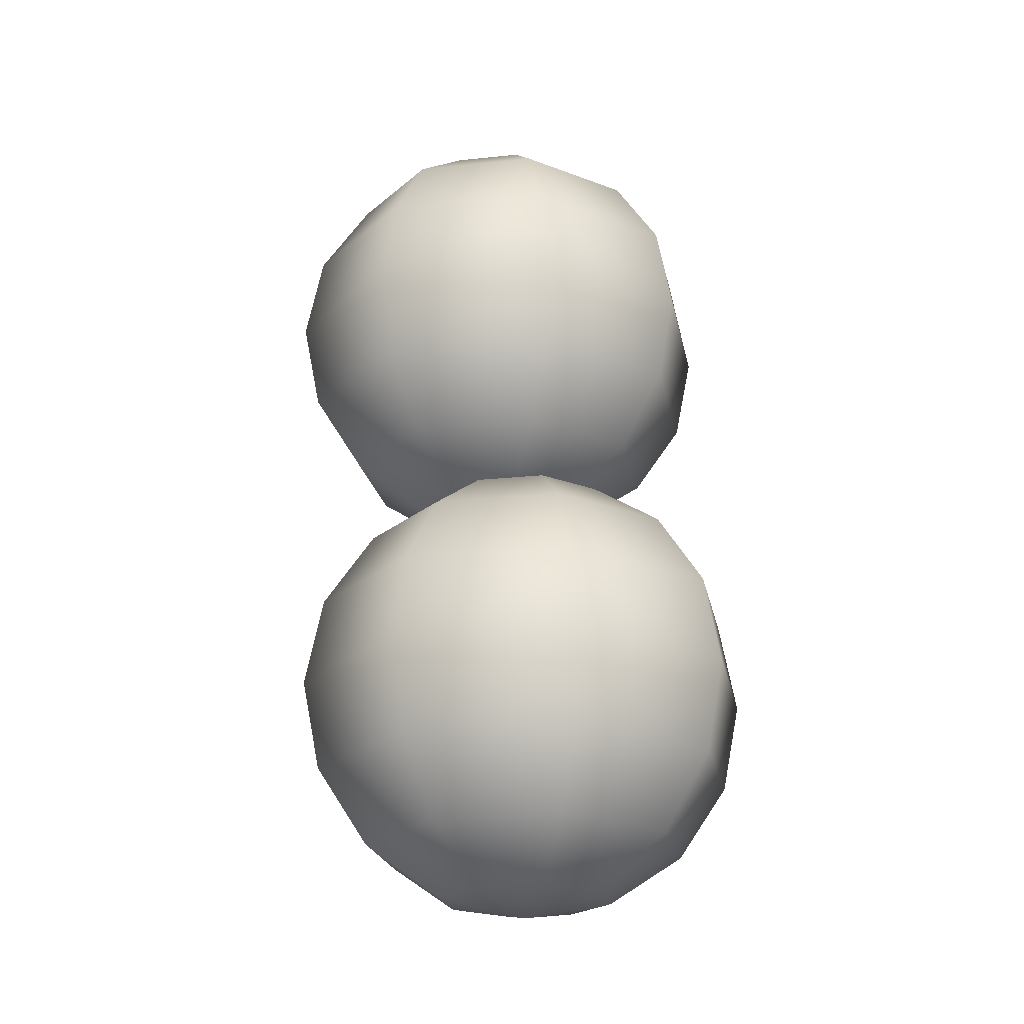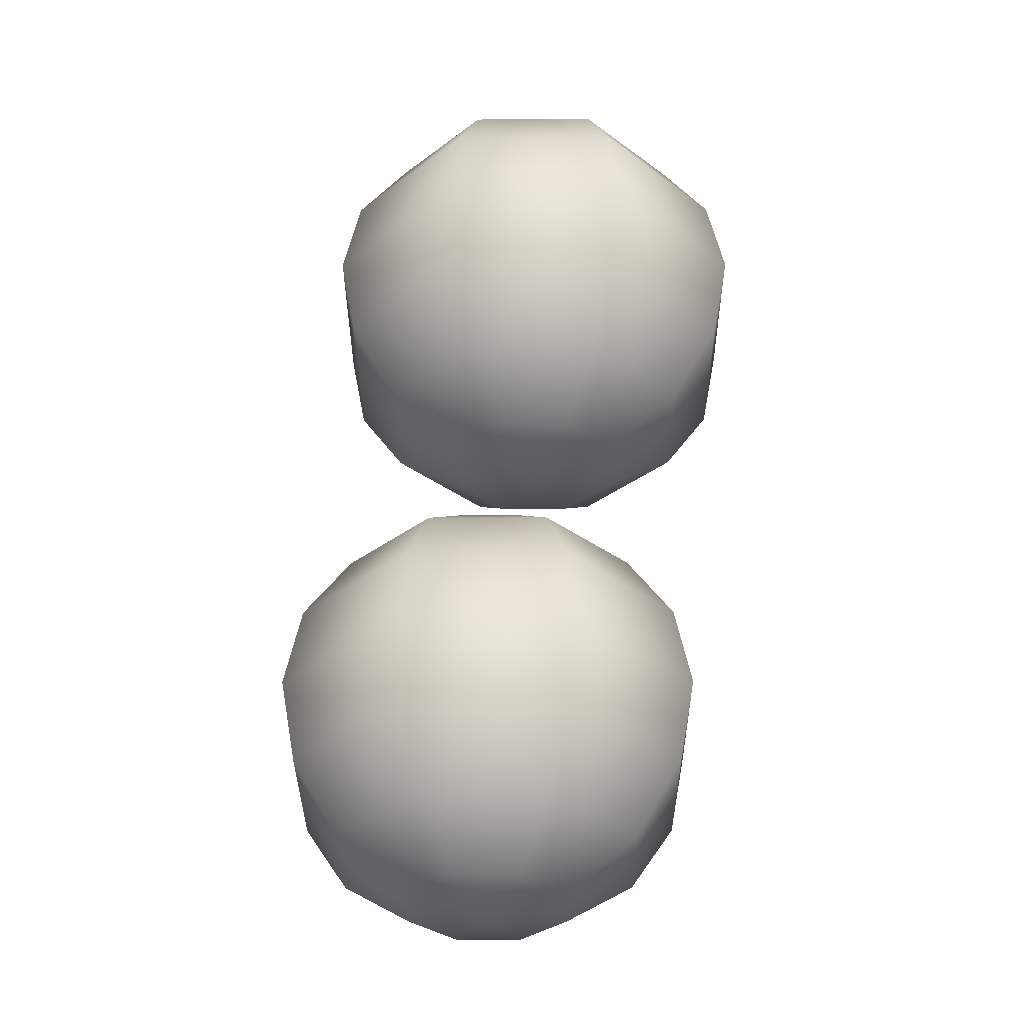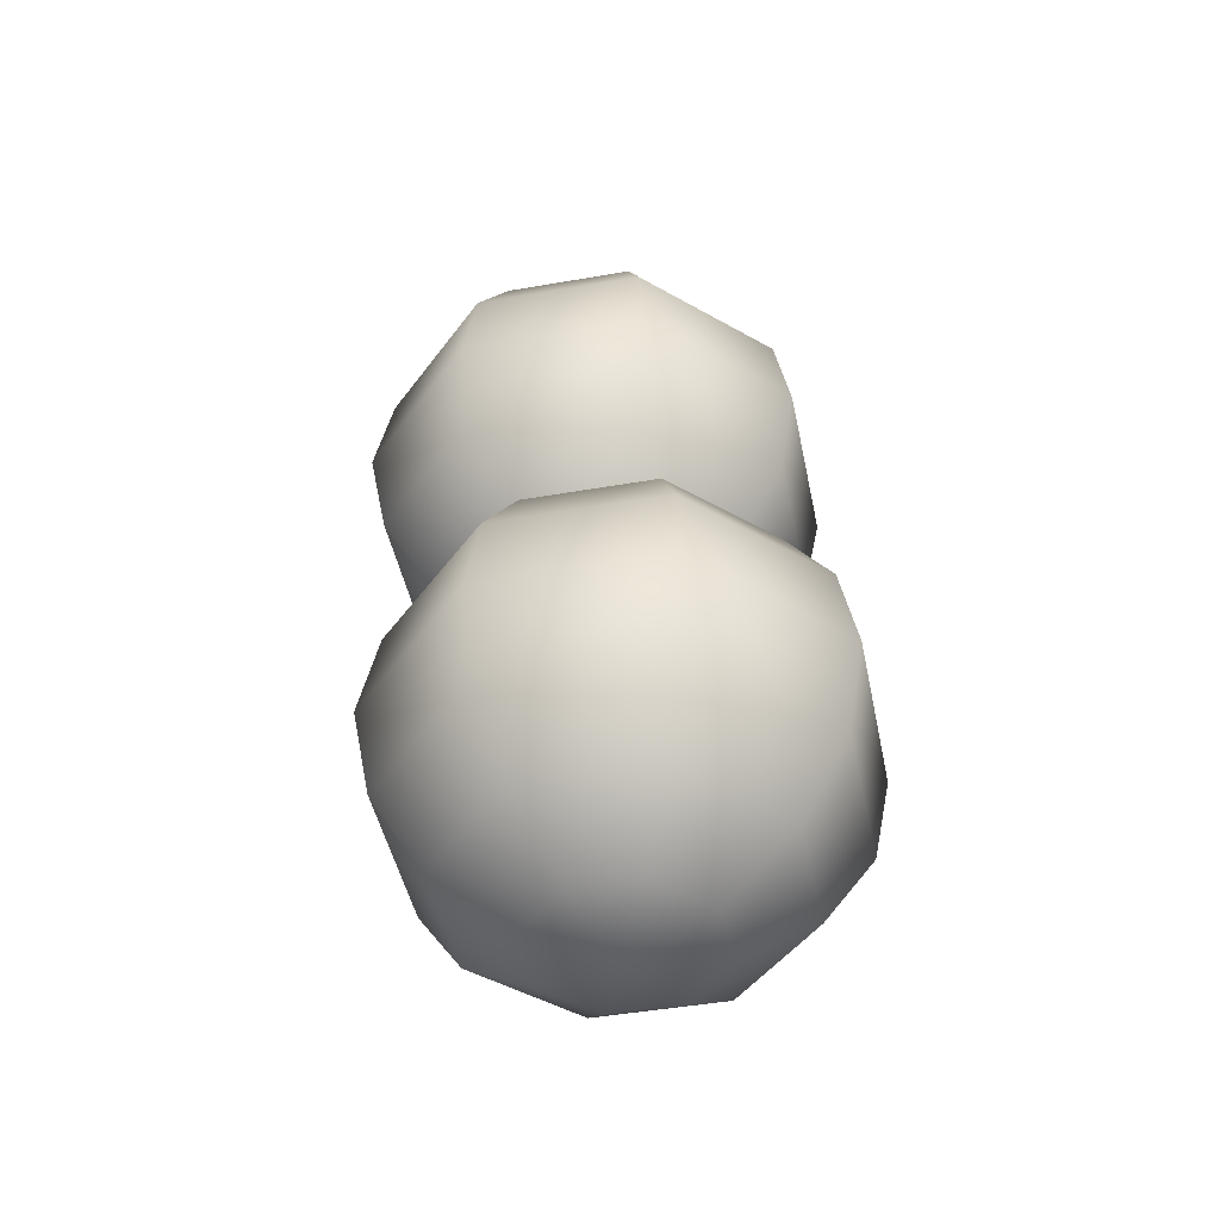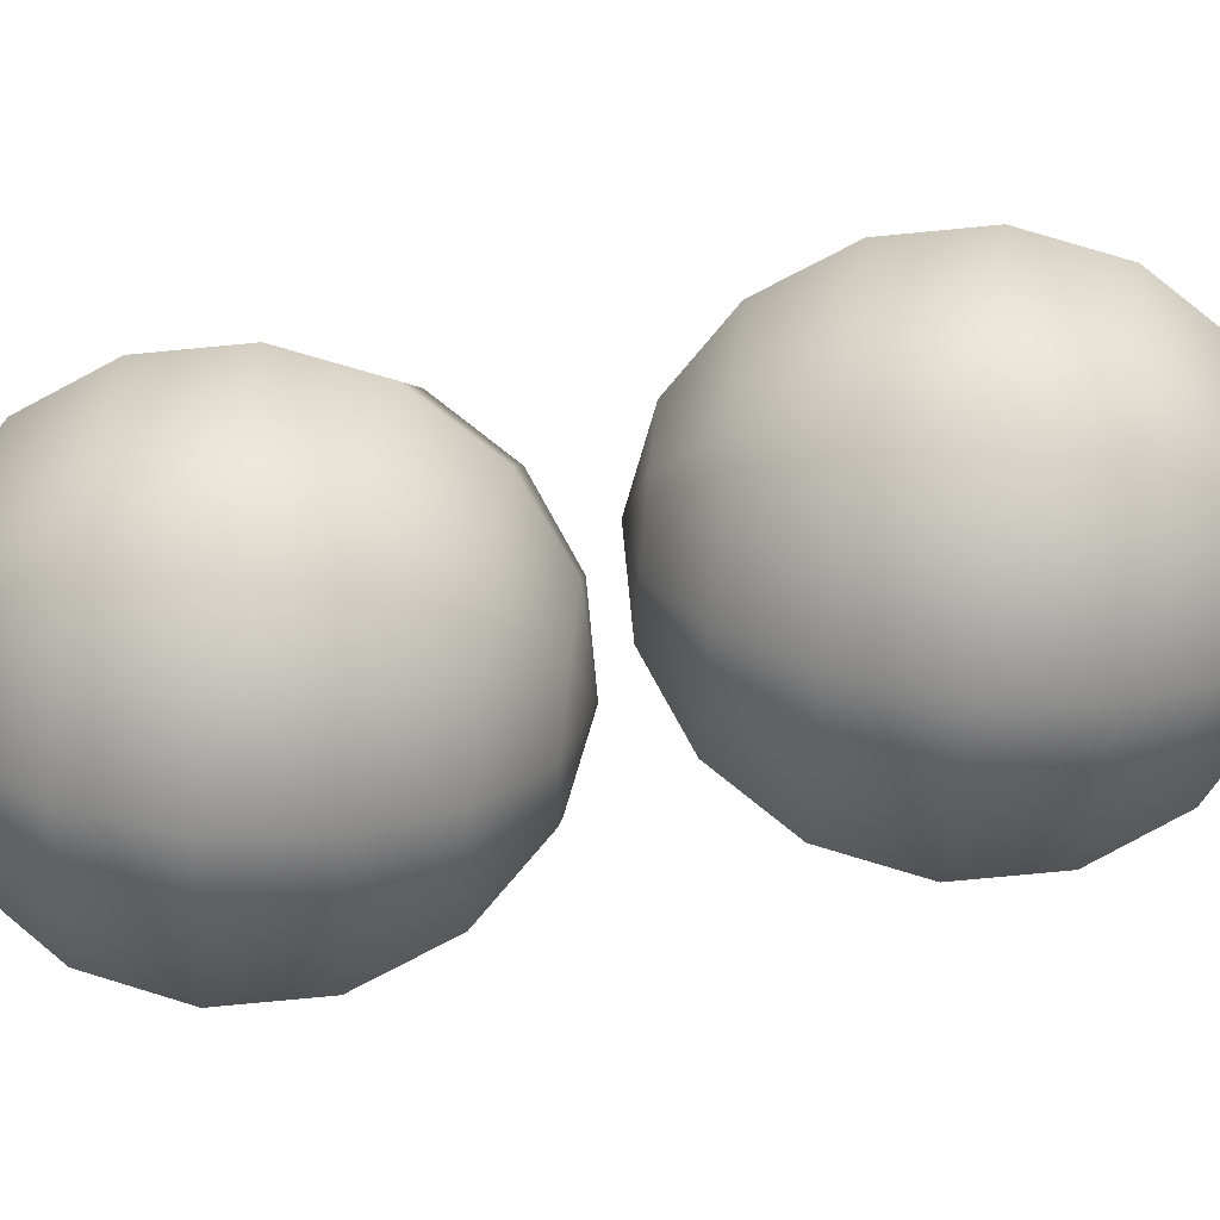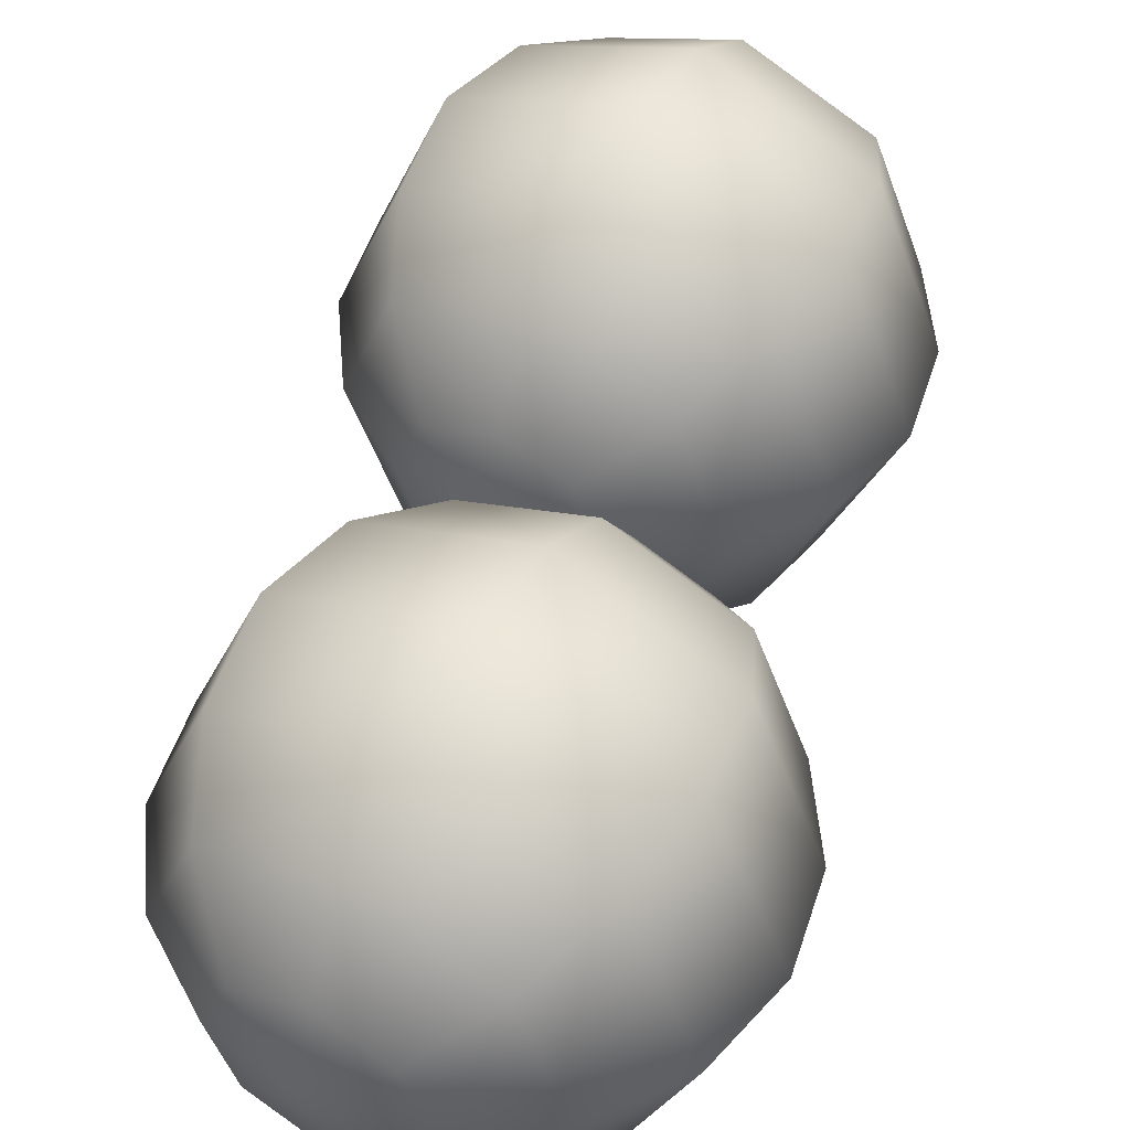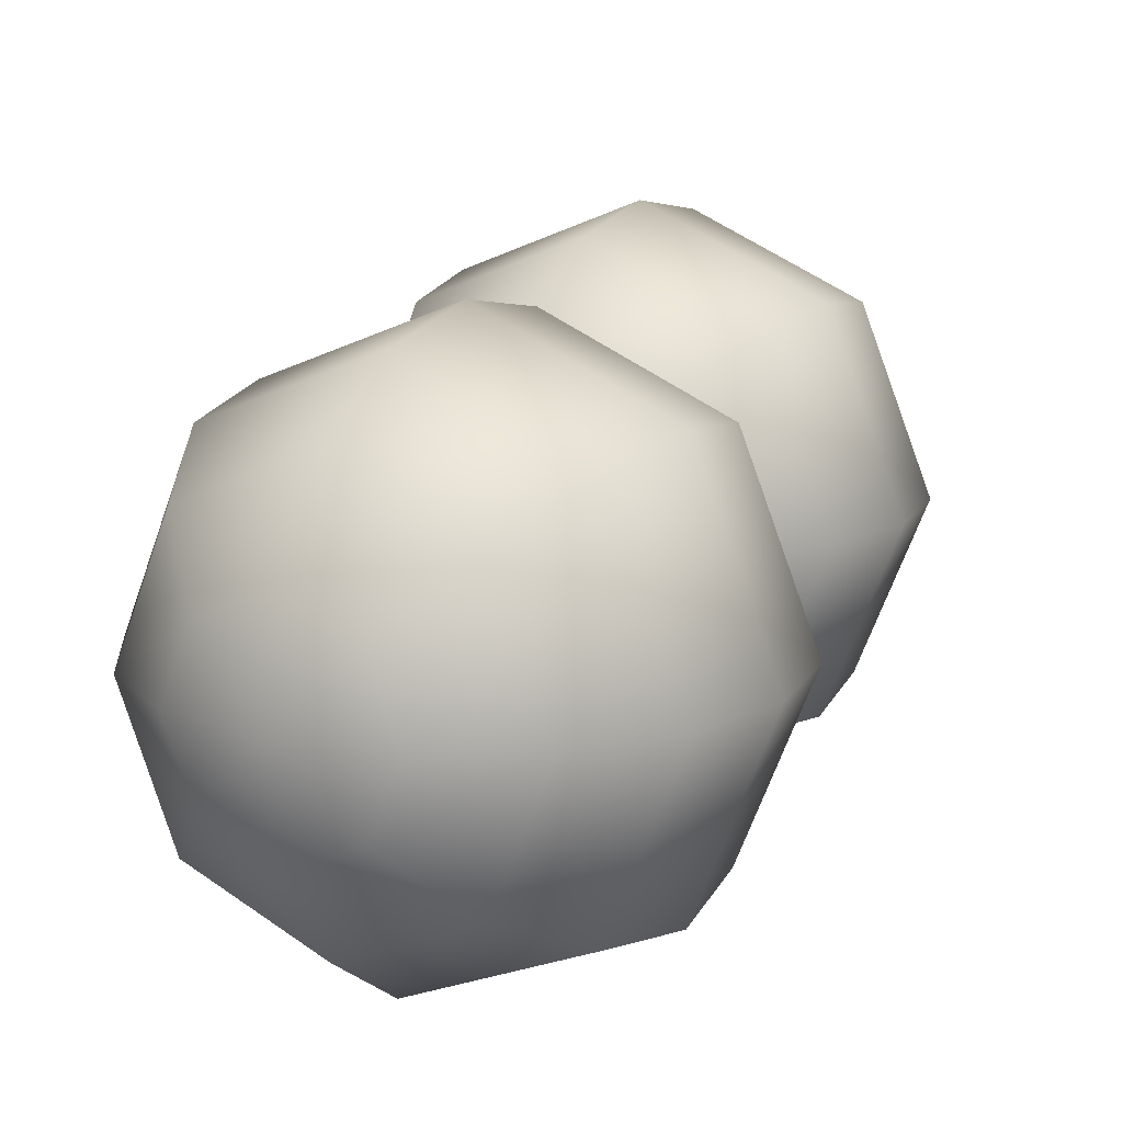
<metadata>
{"format":"obj","ext":"obj","renderer":"f3d","projection":"perspective","resolution":1024,"background":"white","views":[{"elev":-21.6,"azim":78.2,"up":"+Y"},{"elev":-34.3,"azim":-112.2,"up":"+Y"},{"elev":-45.4,"azim":78.9,"up":"+Y"},{"elev":69.7,"azim":95.9,"up":"+Z"},{"elev":51.0,"azim":29.0,"up":"+Z"},{"elev":14.2,"azim":-149.5,"up":"+Z"}]}
</metadata>
<code>
o Sphere.001
v 0.005728 -0.03224 0.1082
v -0.08603 -0.119 0.2
v -0.1473 -0.2487 0.2613
v -0.1689 -0.4018 0.2828
v -0.1473 -0.5549 0.2613
v -0.08603 -0.6846 0.2
v 0.005728 -0.7713 0.1082
v -0.03911 -0.03224 0
v -0.1689 -0.119 0
v -0.2556 -0.2487 0
v -0.286 -0.4018 0
v -0.2556 -0.5549 0
v -0.1689 -0.6846 0
v -0.03911 -0.7713 0
v 0.005728 -0.03224 -0.1082
v -0.08603 -0.119 -0.2
v -0.1473 -0.2487 -0.2613
v -0.1689 -0.4018 -0.2828
v -0.1473 -0.5549 -0.2613
v -0.08603 -0.6846 -0.2
v 0.005728 -0.7713 -0.1082
v 0.114 -0.03224 -0.1531
v 0.114 -0.119 -0.2828
v 0.114 -0.2487 -0.3696
v 0.114 -0.4018 -0.4
v 0.114 -0.5549 -0.3696
v 0.114 -0.6846 -0.2828
v 0.114 -0.7713 -0.1531
v 0.2222 -0.03224 -0.1082
v 0.314 -0.119 -0.2
v 0.3753 -0.2487 -0.2613
v 0.3968 -0.4018 -0.2828
v 0.3753 -0.5549 -0.2613
v 0.314 -0.6846 -0.2
v 0.2222 -0.7713 -0.1082
v 0.267 -0.03224 0
v 0.3968 -0.119 0
v 0.4835 -0.2487 0
v 0.514 -0.4018 0
v 0.4835 -0.5549 0
v 0.3968 -0.6846 0
v 0.267 -0.7713 0
v 0.2222 -0.03224 0.1082
v 0.314 -0.119 0.2
v 0.3753 -0.2487 0.2613
v 0.3968 -0.4018 0.2828
v 0.3753 -0.5549 0.2613
v 0.314 -0.6846 0.2
v 0.2222 -0.7713 0.1082
v 0.114 -0.8018 0
v 0.114 -0.001794 0
v 0.114 -0.03224 0.1531
v 0.114 -0.119 0.2828
v 0.114 -0.2487 0.3696
v 0.114 -0.4018 0.4
v 0.114 -0.5549 0.3696
v 0.114 -0.6846 0.2828
v 0.114 -0.7713 0.1531
v -0.2222 0.7713 0.1082
v -0.314 0.6846 0.2
v -0.3753 0.5549 0.2613
v -0.3968 0.4018 0.2828
v -0.3753 0.2487 0.2613
v -0.314 0.119 0.2
v -0.2222 0.03224 0.1082
v -0.267 0.7713 0
v -0.3968 0.6846 0
v -0.4835 0.5549 0
v -0.514 0.4018 0
v -0.4835 0.2487 0
v -0.3968 0.119 0
v -0.267 0.03224 0
v -0.2222 0.7713 -0.1082
v -0.314 0.6846 -0.2
v -0.3753 0.5549 -0.2613
v -0.3968 0.4018 -0.2828
v -0.3753 0.2487 -0.2613
v -0.314 0.119 -0.2
v -0.2222 0.03224 -0.1082
v -0.114 0.7713 -0.1531
v -0.114 0.6846 -0.2828
v -0.114 0.5549 -0.3696
v -0.114 0.4018 -0.4
v -0.114 0.2487 -0.3696
v -0.114 0.119 -0.2828
v -0.114 0.03224 -0.1531
v -0.005728 0.7713 -0.1082
v 0.08603 0.6846 -0.2
v 0.1473 0.5549 -0.2613
v 0.1689 0.4018 -0.2828
v 0.1473 0.2487 -0.2613
v 0.08603 0.119 -0.2
v -0.005728 0.03224 -0.1082
v 0.03911 0.7713 0
v 0.1689 0.6846 0
v 0.2556 0.5549 0
v 0.286 0.4018 0
v 0.2556 0.2487 0
v 0.1689 0.119 0
v 0.03911 0.03224 0
v -0.005728 0.7713 0.1082
v 0.08603 0.6846 0.2
v 0.1473 0.5549 0.2613
v 0.1689 0.4018 0.2828
v 0.1473 0.2487 0.2613
v 0.08603 0.119 0.2
v -0.005728 0.03224 0.1082
v -0.114 0.001794 0
v -0.114 0.8018 0
v -0.114 0.7713 0.1531
v -0.114 0.6846 0.2828
v -0.114 0.5549 0.3696
v -0.114 0.4018 0.4
v -0.114 0.2487 0.3696
v -0.114 0.119 0.2828
v -0.114 0.03224 0.1531
f 50 58 7
f 57 56 5 6
f 55 54 3 4
f 53 52 1 2
f 58 57 6 7
f 56 55 4 5
f 54 53 2 3
f 52 51 1
f 2 1 8 9
f 7 6 13 14
f 5 4 11 12
f 3 2 9 10
f 1 51 8
f 50 7 14
f 6 5 12 13
f 4 3 10 11
f 14 13 20 21
f 12 11 18 19
f 10 9 16 17
f 8 51 15
f 50 14 21
f 13 12 19 20
f 11 10 17 18
f 9 8 15 16
f 15 51 22
f 50 21 28
f 20 19 26 27
f 18 17 24 25
f 16 15 22 23
f 21 20 27 28
f 19 18 25 26
f 17 16 23 24
f 27 26 33 34
f 25 24 31 32
f 23 22 29 30
f 28 27 34 35
f 26 25 32 33
f 24 23 30 31
f 22 51 29
f 50 28 35
f 35 34 41 42
f 33 32 39 40
f 31 30 37 38
f 29 51 36
f 50 35 42
f 34 33 40 41
f 32 31 38 39
f 30 29 36 37
f 40 39 46 47
f 38 37 44 45
f 36 51 43
f 50 42 49
f 41 40 47 48
f 39 38 45 46
f 37 36 43 44
f 42 41 48 49
f 50 49 58
f 48 47 56 57
f 46 45 54 55
f 44 43 52 53
f 49 48 57 58
f 47 46 55 56
f 45 44 53 54
f 43 51 52
f 108 116 65
f 115 114 63 64
f 113 112 61 62
f 111 110 59 60
f 116 115 64 65
f 114 113 62 63
f 112 111 60 61
f 110 109 59
f 60 59 66 67
f 65 64 71 72
f 63 62 69 70
f 61 60 67 68
f 59 109 66
f 108 65 72
f 64 63 70 71
f 62 61 68 69
f 72 71 78 79
f 70 69 76 77
f 68 67 74 75
f 66 109 73
f 108 72 79
f 71 70 77 78
f 69 68 75 76
f 67 66 73 74
f 73 109 80
f 108 79 86
f 78 77 84 85
f 76 75 82 83
f 74 73 80 81
f 79 78 85 86
f 77 76 83 84
f 75 74 81 82
f 85 84 91 92
f 83 82 89 90
f 81 80 87 88
f 86 85 92 93
f 84 83 90 91
f 82 81 88 89
f 80 109 87
f 108 86 93
f 93 92 99 100
f 91 90 97 98
f 89 88 95 96
f 87 109 94
f 108 93 100
f 92 91 98 99
f 90 89 96 97
f 88 87 94 95
f 98 97 104 105
f 96 95 102 103
f 94 109 101
f 108 100 107
f 99 98 105 106
f 97 96 103 104
f 95 94 101 102
f 100 99 106 107
f 108 107 116
f 106 105 114 115
f 104 103 112 113
f 102 101 110 111
f 107 106 115 116
f 105 104 113 114
f 103 102 111 112
f 101 109 110

</code>
